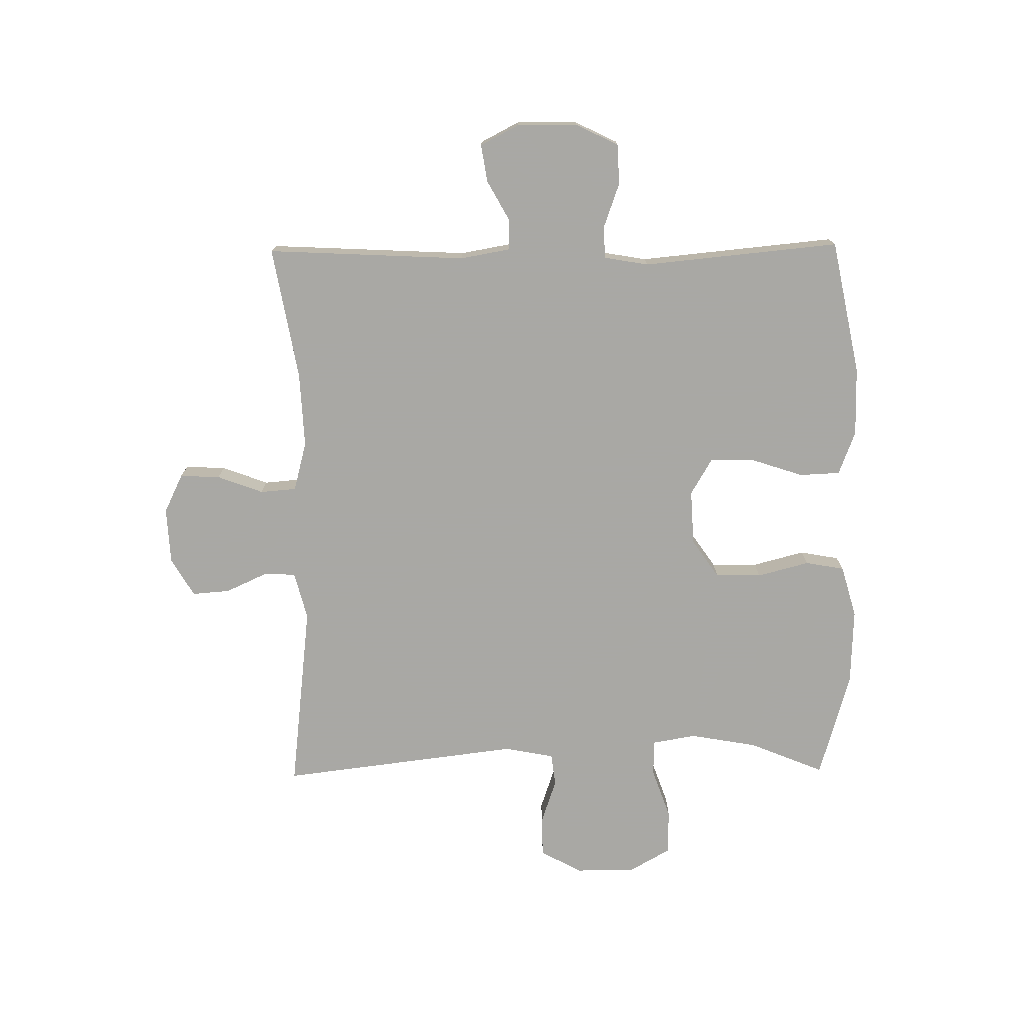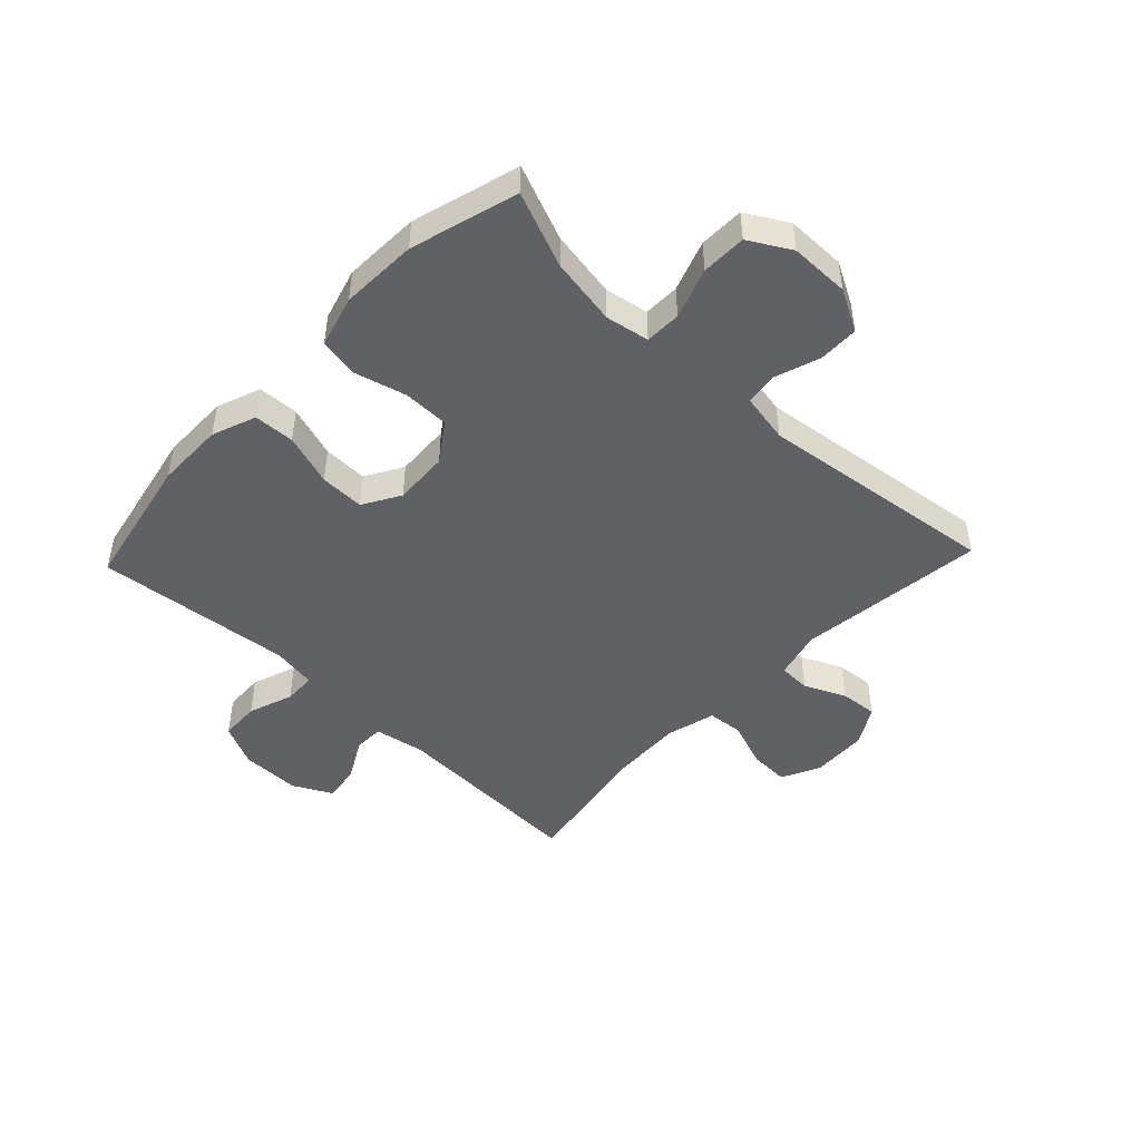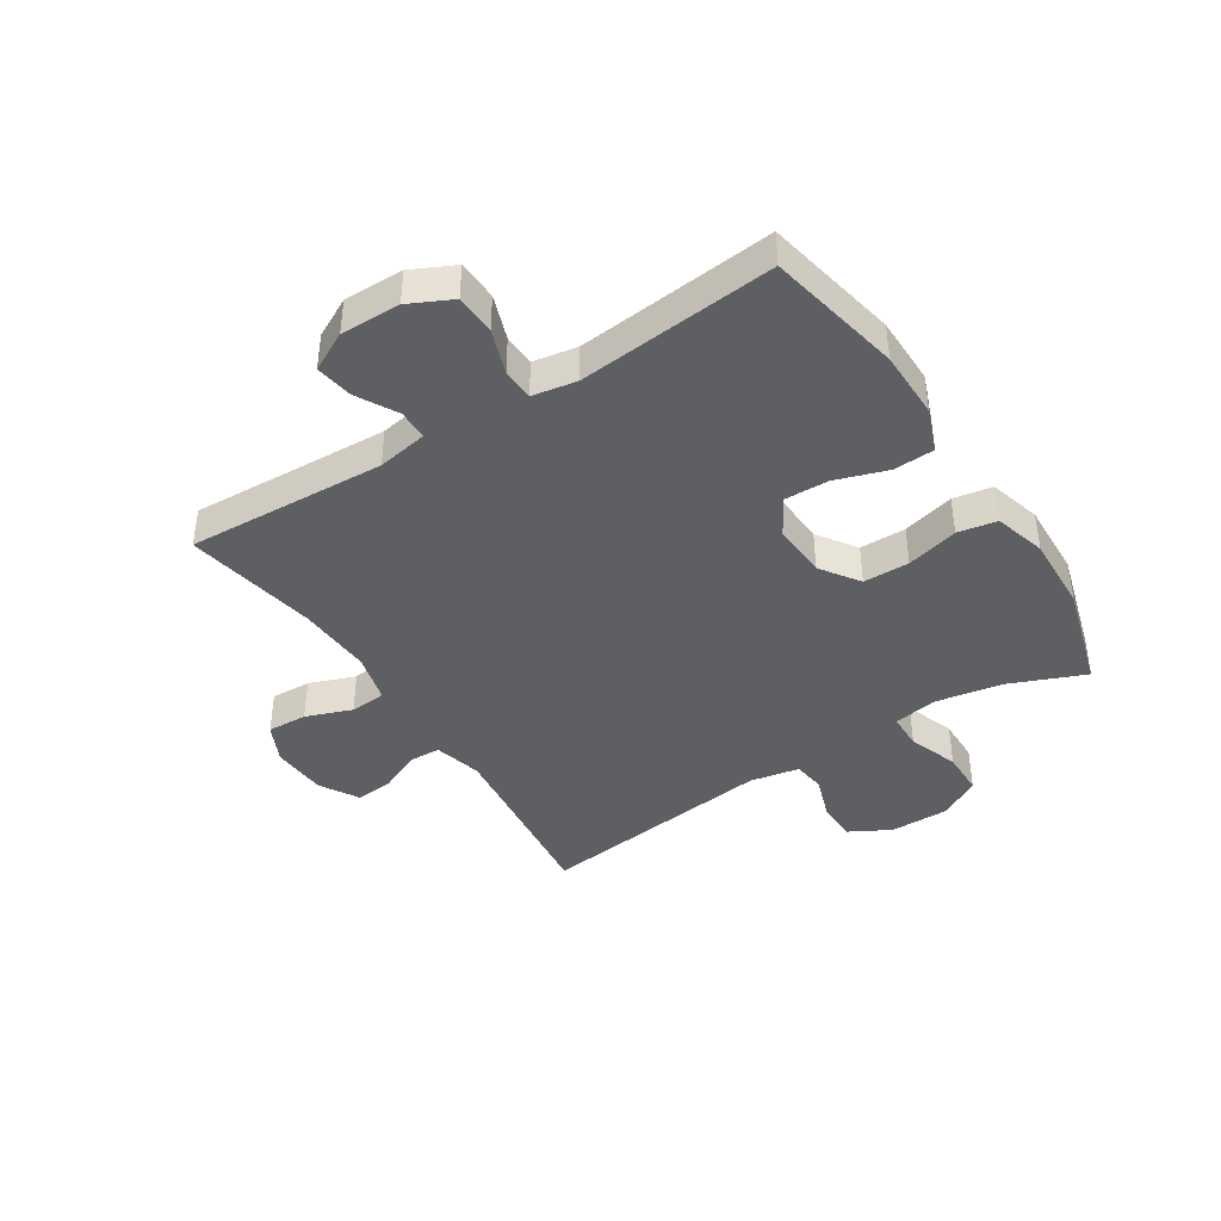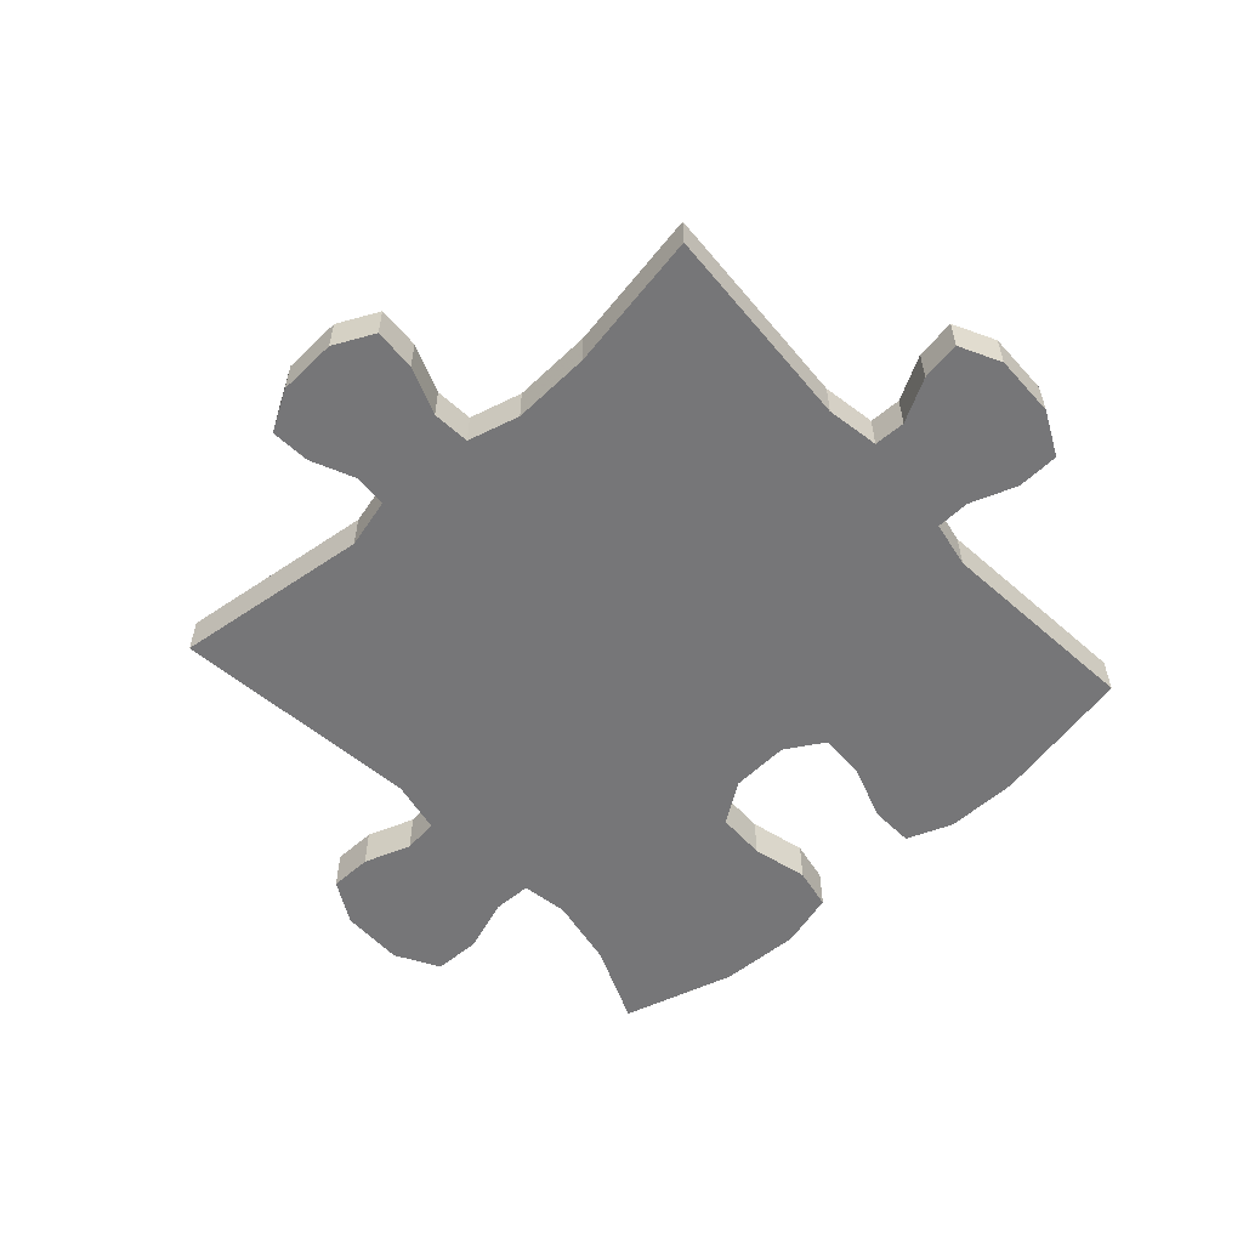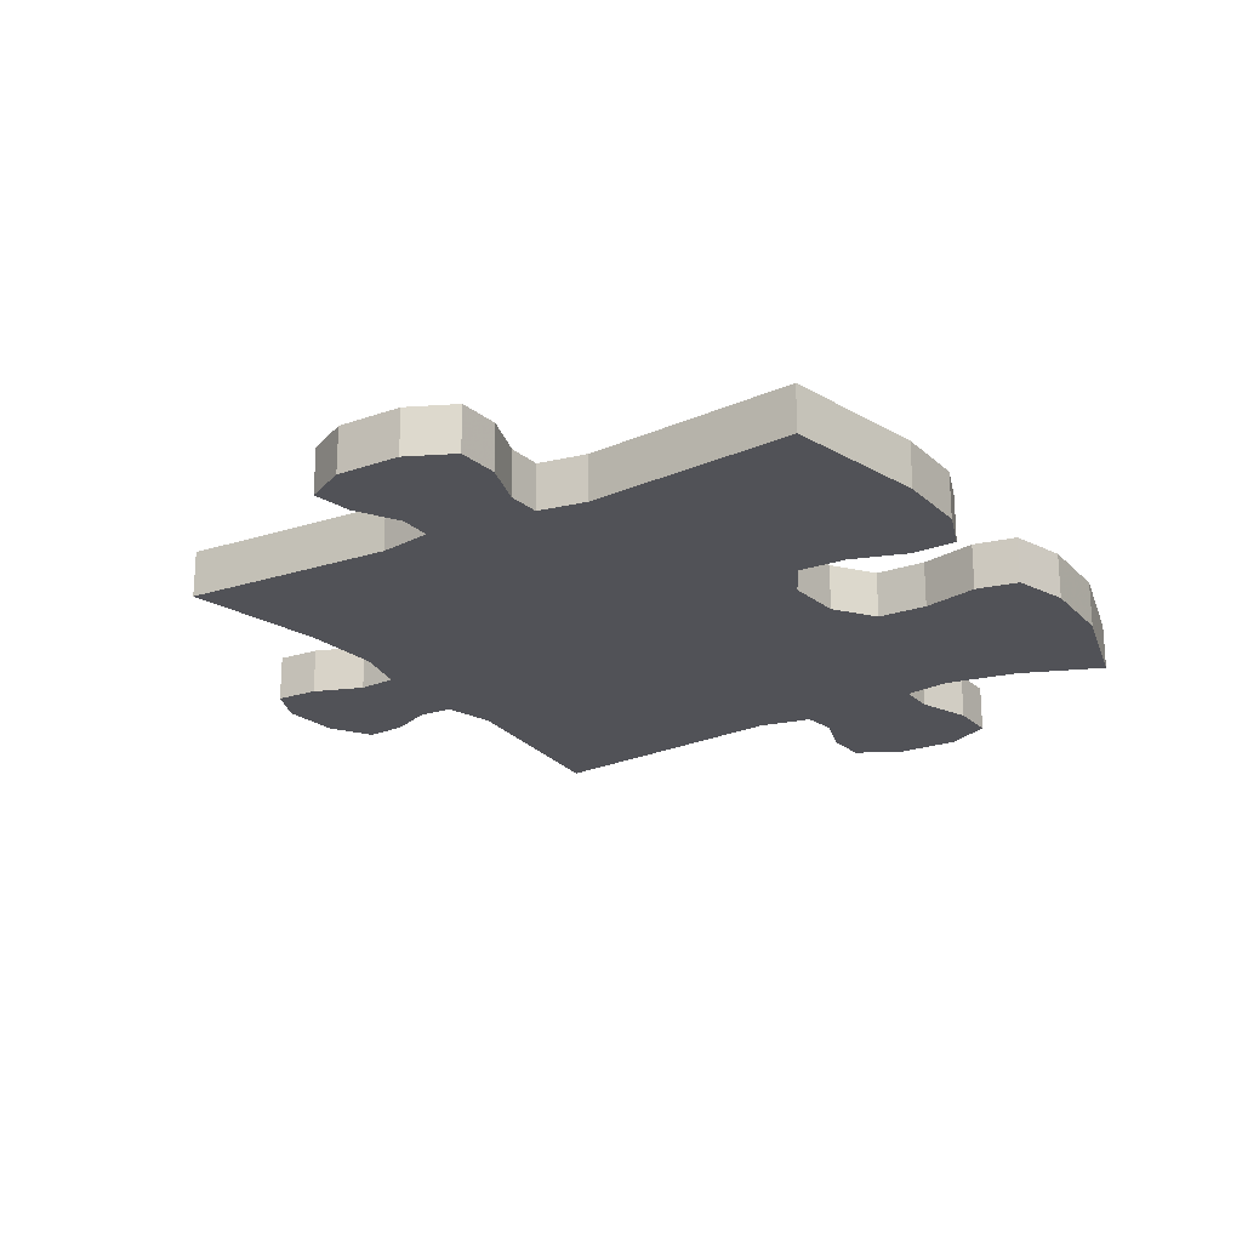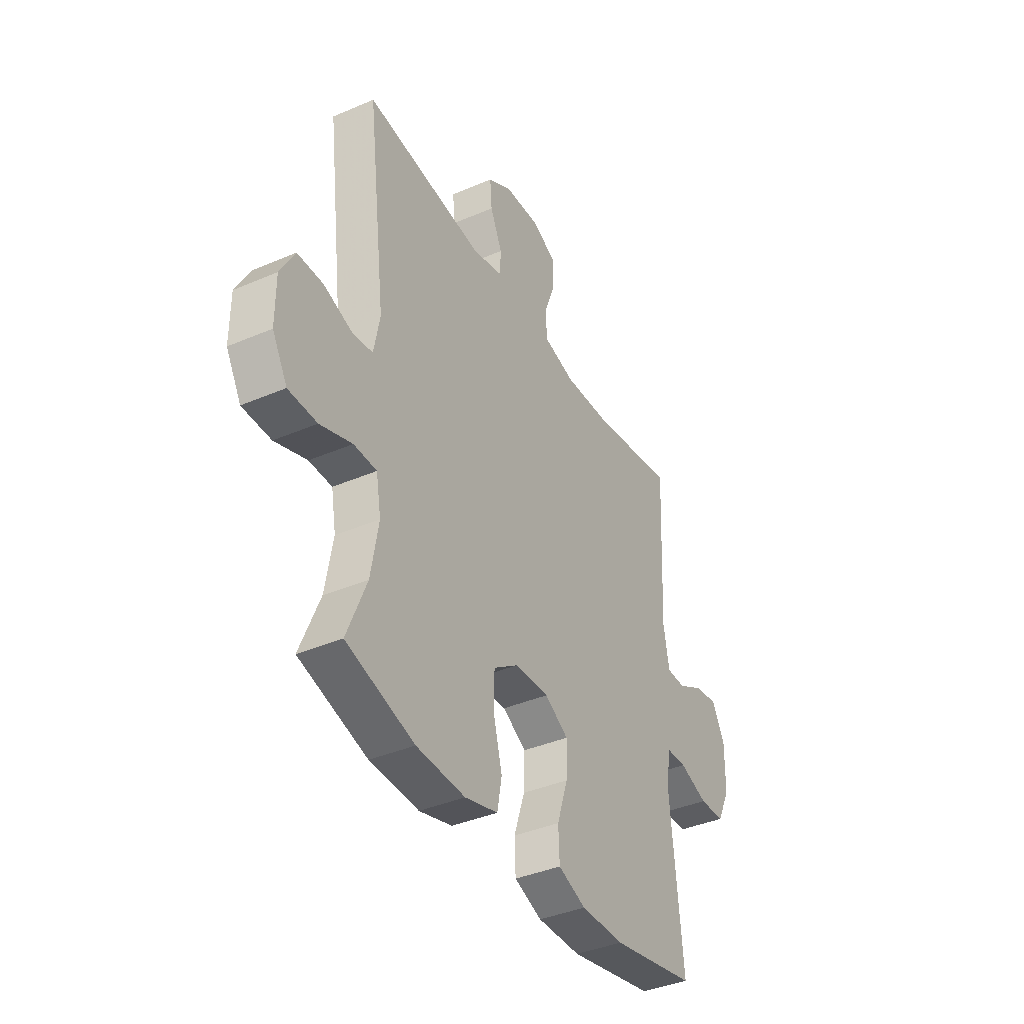
<metadata>
{"format":"obj","ext":"obj","renderer":"f3d","projection":"perspective","resolution":1024,"background":"white","views":[{"elev":-75.0,"azim":90.7,"up":"+Y"},{"elev":-46.9,"azim":-133.5,"up":"+Y"},{"elev":-41.2,"azim":122.7,"up":"+Y"},{"elev":-56.9,"azim":42.0,"up":"+Y"},{"elev":-21.4,"azim":122.8,"up":"+Y"},{"elev":-39.2,"azim":-61.8,"up":"+Z"}]}
</metadata>
<code>
v 0.5 0.07 -0.5
v 0.272 0.07 -0.546
v 0.156 0.07 -0.547
v 0.082 0.07 -0.519
v 0.079 0.07 -0.45
v 0.108 0.07 -0.362
v 0.11 0.07 -0.287
v 0.047 0.07 -0.25
v -0.046 0.07 -0.255
v -0.111 0.07 -0.3
v -0.112 0.07 -0.378
v -0.089 0.07 -0.466
v -0.101 0.07 -0.532
v -0.189 0.07 -0.557
v -0.319 0.07 -0.552
v -0.5 0.07 -0.5
v -0.448 0.07 -0.373
v -0.428 0.07 -0.259
v -0.441 0.07 -0.185
v -0.502 0.07 -0.184
v -0.587 0.07 -0.214
v -0.663 0.07 -0.213
v -0.703 0.07 -0.143
v -0.703 0.07 -0.042
v -0.665 0.07 0.028
v -0.597 0.07 0.029
v -0.521 0.07 0.003
v -0.466 0.07 0.01
v -0.45 0.07 0.094
v -0.5 0.07 0.5
v -0.181 0.07 0.463
v -0.1 0.07 0.484
v -0.098 0.07 0.538
v -0.13 0.07 0.608
v -0.135 0.07 0.672
v -0.07 0.07 0.71
v 0.025 0.07 0.715
v 0.091 0.07 0.683
v 0.088 0.07 0.615
v 0.059 0.07 0.537
v 0.064 0.07 0.476
v 0.148 0.07 0.454
v 0.275 0.07 0.46
v 0.5 0.07 0.5
v 0.483 0.07 0.163
v 0.498 0.07 0.078
v 0.549 0.07 0.077
v 0.618 0.07 0.115
v 0.681 0.07 0.125
v 0.715 0.07 0.059
v 0.714 0.07 -0.042
v 0.679 0.07 -0.114
v 0.611 0.07 -0.117
v 0.535 0.07 -0.09
v 0.481 0.07 -0.092
v 0.468 0.07 -0.167
v 0.5 0 -0.5
v 0.272 0 -0.546
v 0.156 0 -0.547
v 0.082 0 -0.519
v 0.079 0 -0.45
v 0.108 0 -0.362
v 0.11 0 -0.287
v 0.047 0 -0.25
v -0.046 0 -0.255
v -0.111 0 -0.3
v -0.112 0 -0.378
v -0.089 0 -0.466
v -0.101 0 -0.532
v -0.189 0 -0.557
v -0.319 0 -0.552
v -0.5 0 -0.5
v -0.448 0 -0.373
v -0.428 0 -0.259
v -0.441 0 -0.185
v -0.502 0 -0.184
v -0.587 0 -0.214
v -0.663 0 -0.213
v -0.703 0 -0.143
v -0.703 0 -0.042
v -0.665 0 0.028
v -0.597 0 0.029
v -0.521 0 0.003
v -0.466 0 0.01
v -0.45 0 0.094
v -0.5 0 0.5
v -0.181 0 0.463
v -0.1 0 0.484
v -0.098 0 0.538
v -0.13 0 0.608
v -0.135 0 0.672
v -0.07 0 0.71
v 0.025 0 0.715
v 0.091 0 0.683
v 0.088 0 0.615
v 0.059 0 0.537
v 0.064 0 0.476
v 0.148 0 0.454
v 0.275 0 0.46
v 0.5 0 0.5
v 0.483 0 0.163
v 0.498 0 0.078
v 0.549 0 0.077
v 0.618 0 0.115
v 0.681 0 0.125
v 0.715 0 0.059
v 0.714 0 -0.042
v 0.679 0 -0.114
v 0.611 0 -0.117
v 0.535 0 -0.09
v 0.481 0 -0.092
v 0.468 0 -0.167
f 52 53 54
f 51 52 54
f 50 51 54
f 49 50 54
f 48 49 54
f 47 48 54
f 46 47 54 55
f 45 46 55 56
f 43 44 45
f 42 43 45 56
f 38 39 40
f 37 38 40
f 36 37 40
f 35 36 40
f 34 35 40
f 33 34 40
f 32 33 40 41
f 56 1 2
f 42 56 2
f 41 42 2
f 32 41 2
f 31 32 2
f 25 26 27
f 24 25 27
f 23 24 27
f 22 23 27
f 21 22 27
f 20 21 27
f 19 20 27 28
f 18 19 28 29
f 15 16 17
f 14 15 17
f 13 14 17
f 12 13 17
f 11 12 17
f 10 11 17 18
f 9 10 18 29
f 4 5 6
f 3 4 6
f 2 3 6
f 2 6 7
f 31 2 7
f 29 30 31
f 9 29 31
f 8 9 31
f 7 8 31
f 110 109 108
f 110 108 107
f 110 107 106
f 110 106 105
f 110 105 104
f 110 104 103
f 111 110 103 102
f 112 111 102 101
f 101 100 99
f 112 101 99 98
f 96 95 94
f 96 94 93
f 96 93 92
f 96 92 91
f 96 91 90
f 96 90 89
f 97 96 89 88
f 58 57 112
f 58 112 98
f 58 98 97
f 58 97 88
f 58 88 87
f 83 82 81
f 83 81 80
f 83 80 79
f 83 79 78
f 83 78 77
f 83 77 76
f 84 83 76 75
f 85 84 75 74
f 73 72 71
f 73 71 70
f 73 70 69
f 73 69 68
f 73 68 67
f 74 73 67 66
f 85 74 66 65
f 62 61 60
f 62 60 59
f 62 59 58
f 63 62 58
f 63 58 87
f 87 86 85
f 87 85 65
f 87 65 64
f 87 64 63
f 1 57 58 2
f 2 58 59 3
f 3 59 60 4
f 4 60 61 5
f 5 61 62 6
f 6 62 63 7
f 7 63 64 8
f 8 64 65 9
f 9 65 66 10
f 10 66 67 11
f 11 67 68 12
f 12 68 69 13
f 13 69 70 14
f 14 70 71 15
f 15 71 72 16
f 16 72 73 17
f 17 73 74 18
f 18 74 75 19
f 19 75 76 20
f 20 76 77 21
f 21 77 78 22
f 22 78 79 23
f 23 79 80 24
f 24 80 81 25
f 25 81 82 26
f 26 82 83 27
f 27 83 84 28
f 28 84 85 29
f 29 85 86 30
f 30 86 87 31
f 31 87 88 32
f 32 88 89 33
f 33 89 90 34
f 34 90 91 35
f 35 91 92 36
f 36 92 93 37
f 37 93 94 38
f 38 94 95 39
f 39 95 96 40
f 40 96 97 41
f 41 97 98 42
f 42 98 99 43
f 43 99 100 44
f 44 100 101 45
f 45 101 102 46
f 46 102 103 47
f 47 103 104 48
f 48 104 105 49
f 49 105 106 50
f 50 106 107 51
f 51 107 108 52
f 52 108 109 53
f 53 109 110 54
f 54 110 111 55
f 55 111 112 56
f 56 112 57 1

</code>
